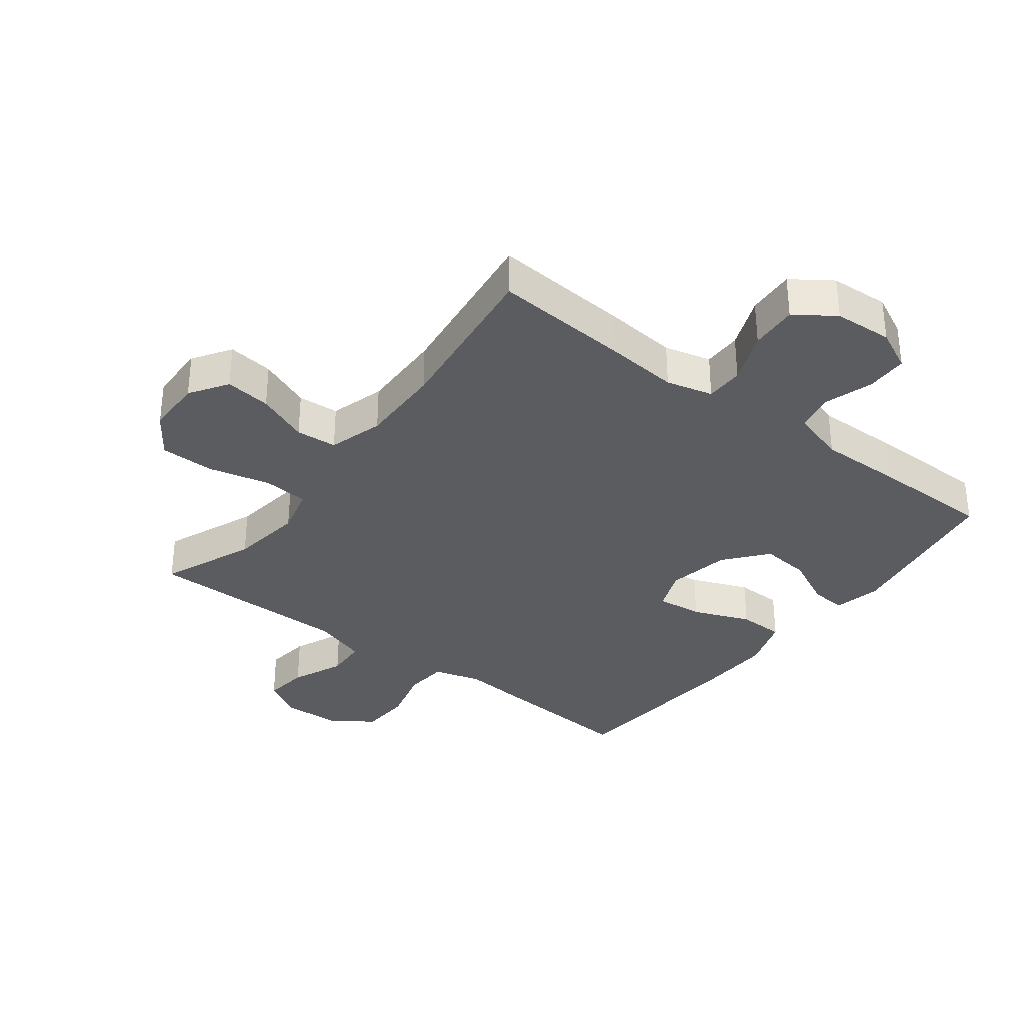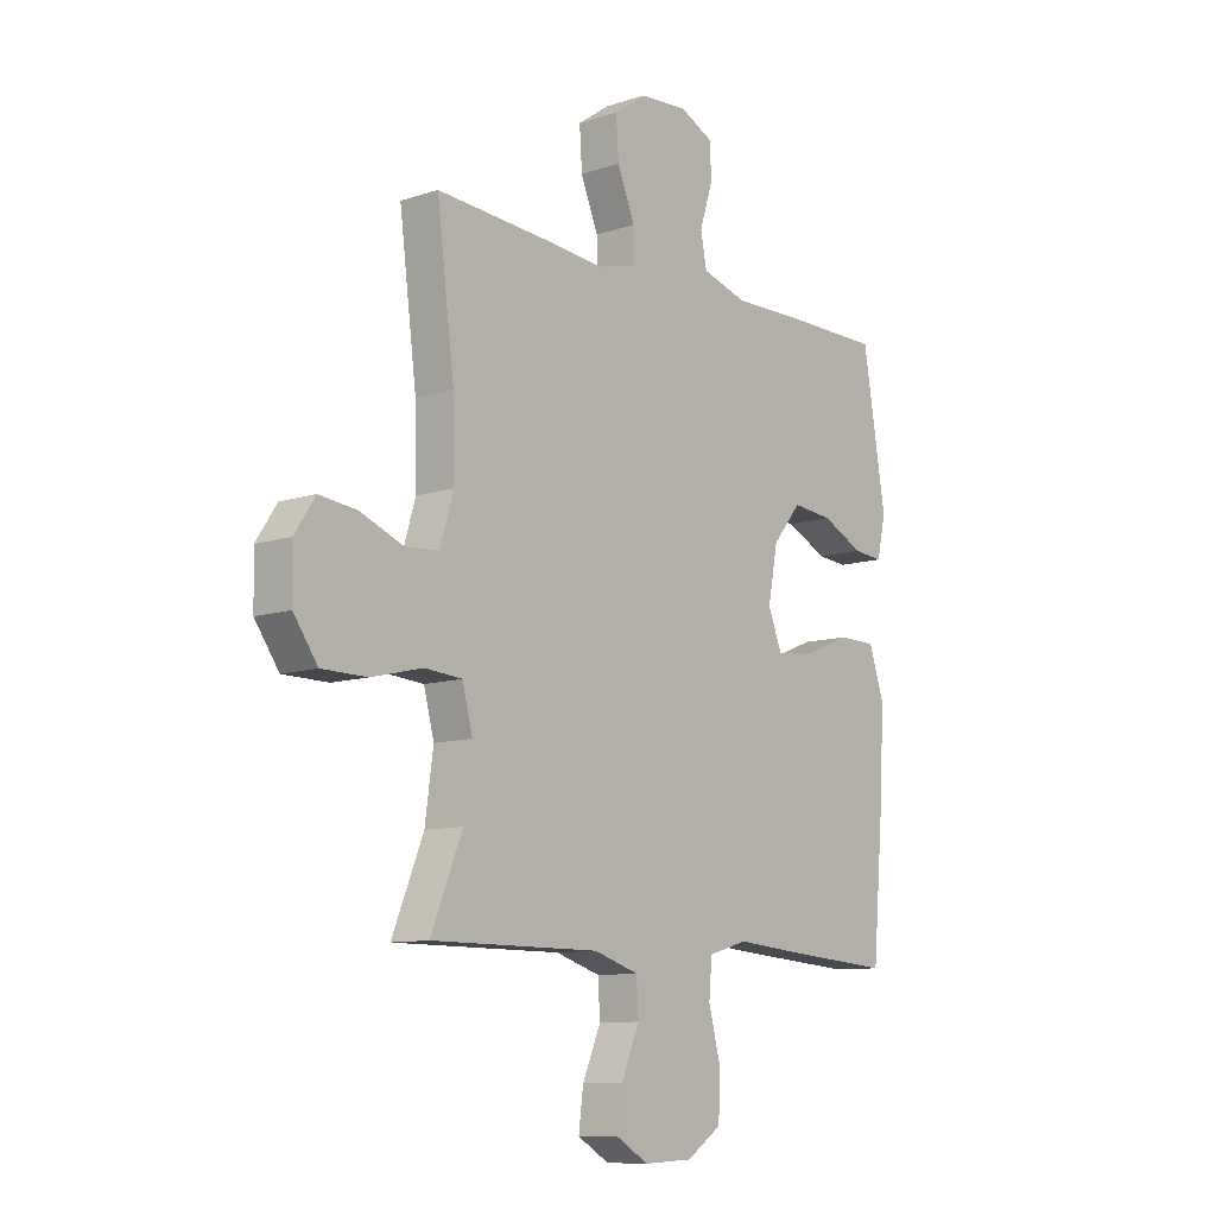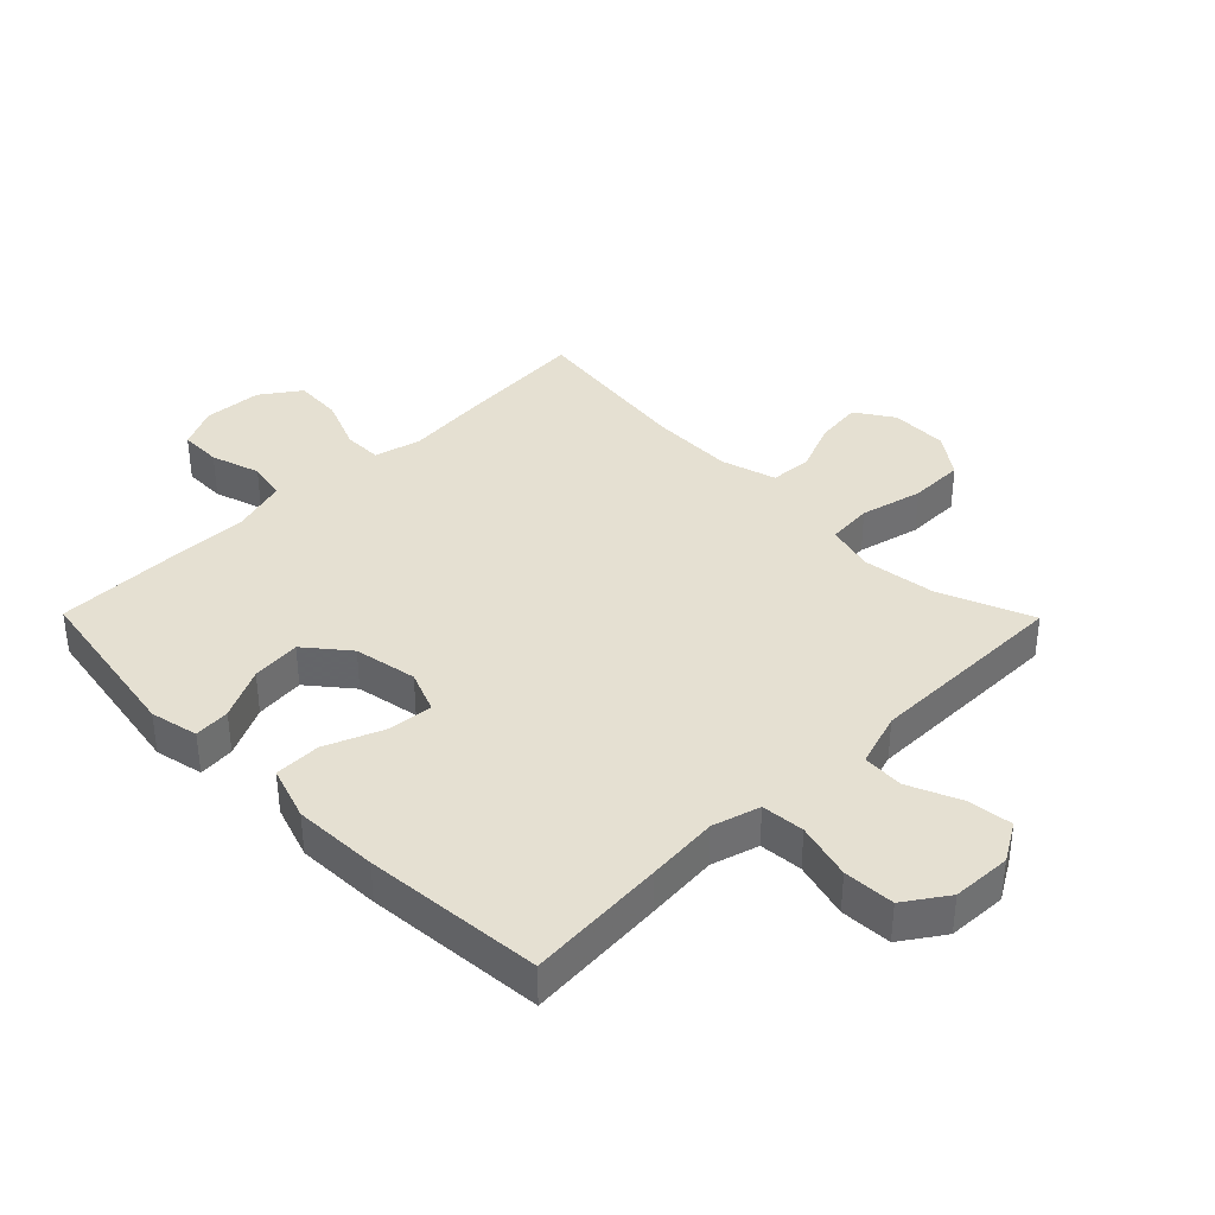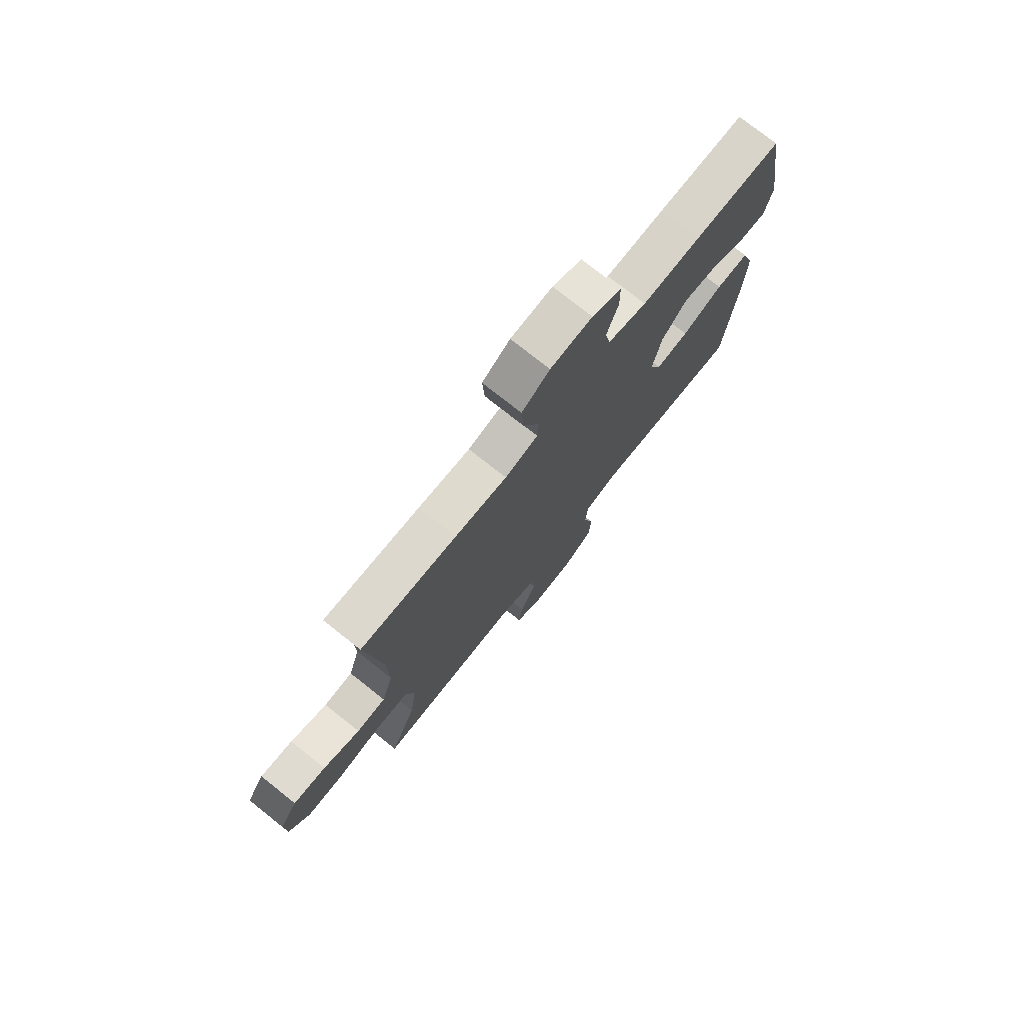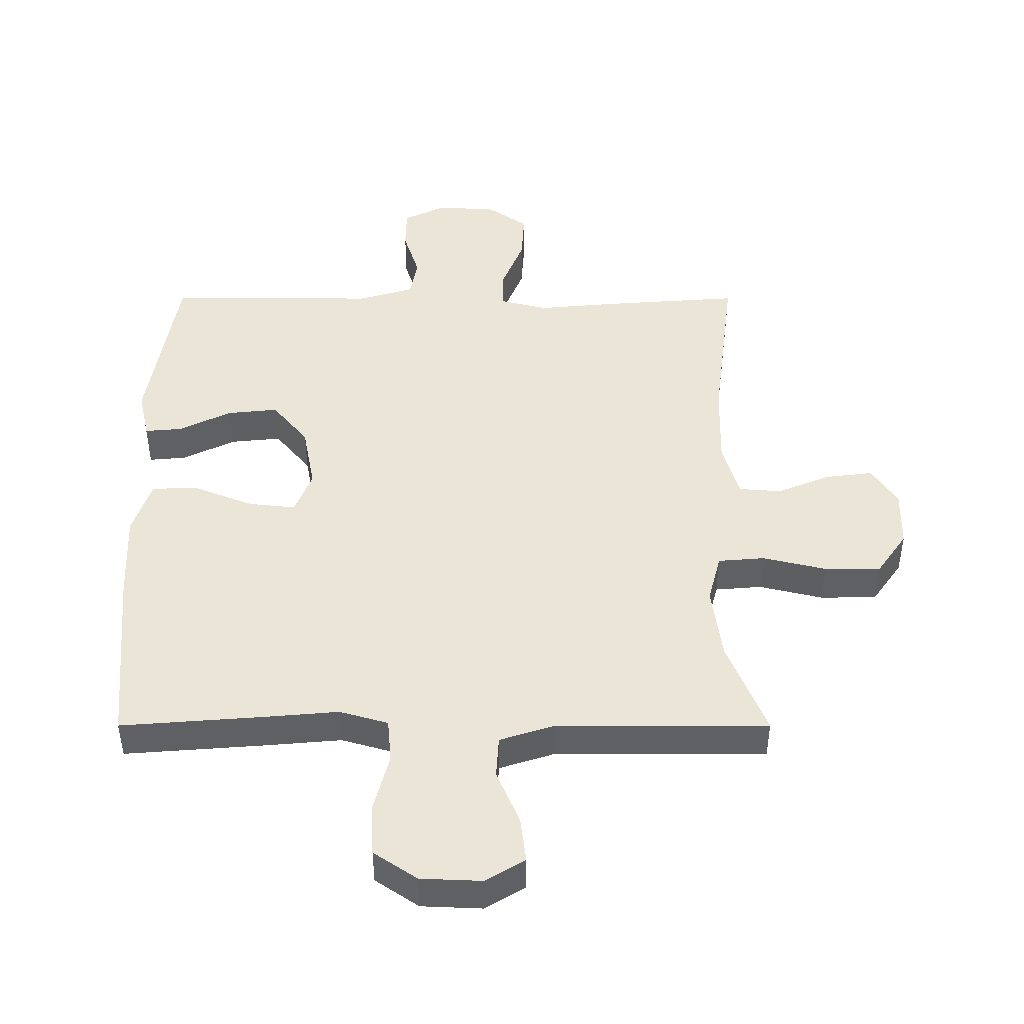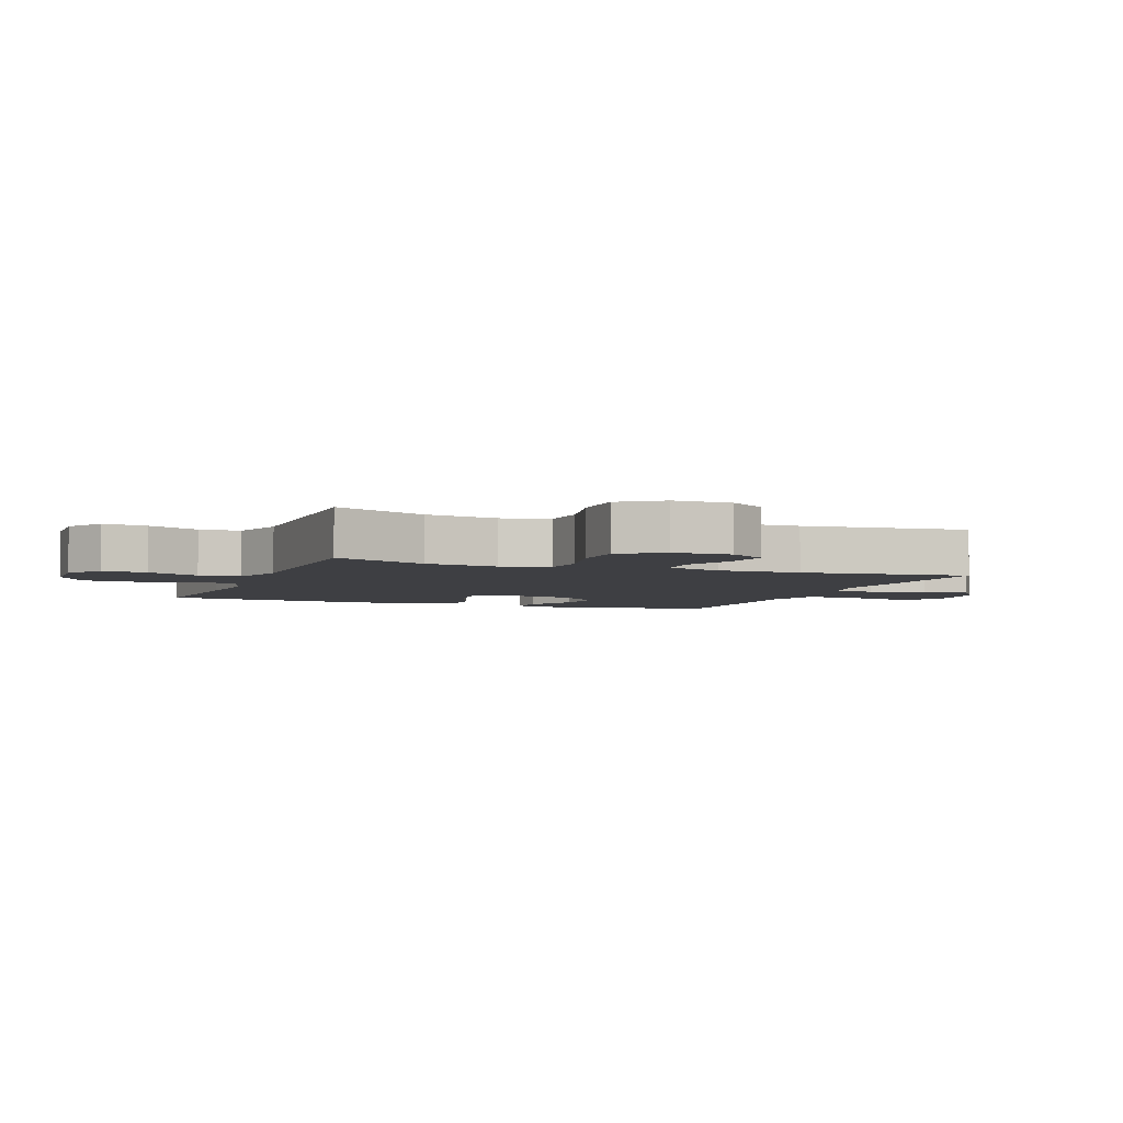
<metadata>
{"format":"obj","ext":"obj","renderer":"f3d","projection":"perspective","resolution":1024,"background":"white","views":[{"elev":-33.9,"azim":-37.4,"up":"+Y"},{"elev":-10.1,"azim":-50.0,"up":"+Z"},{"elev":37.6,"azim":135.4,"up":"+Y"},{"elev":76.0,"azim":-51.6,"up":"+Z"},{"elev":-44.0,"azim":-180.0,"up":"+Z"},{"elev":-4.2,"azim":-111.2,"up":"+Y"}]}
</metadata>
<code>
v 0.5 0.07 0.5
v 0.545 0.07 0.227
v 0.528 0.07 0.15
v 0.47 0.07 0.155
v 0.388 0.07 0.195
v 0.309 0.07 0.203
v 0.253 0.07 0.135
v 0.234 0.07 0.034
v 0.261 0.07 -0.034
v 0.335 0.07 -0.026
v 0.427 0.07 0.011
v 0.501 0.07 0.01
v 0.53 0.07 -0.077
v 0.525 0.07 -0.213
v 0.5 0.07 -0.5
v 0.277 0.07 -0.483
v 0.162 0.07 -0.473
v 0.086 0.07 -0.495
v 0.08 0.07 -0.564
v 0.104 0.07 -0.655
v 0.1 0.07 -0.737
v 0.032 0.07 -0.783
v -0.063 0.07 -0.787
v -0.125 0.07 -0.75
v -0.116 0.07 -0.678
v -0.08 0.07 -0.594
v -0.084 0.07 -0.528
v -0.171 0.07 -0.5
v -0.306 0.07 -0.5
v -0.5 0.07 -0.5
v -0.439 0.07 -0.35
v -0.423 0.07 -0.233
v -0.443 0.07 -0.156
v -0.516 0.07 -0.15
v -0.616 0.07 -0.174
v -0.704 0.07 -0.173
v -0.751 0.07 -0.106
v -0.753 0.07 -0.014
v -0.713 0.07 0.047
v -0.639 0.07 0.038
v -0.555 0.07 0.004
v -0.489 0.07 0.009
v -0.463 0.07 0.097
v -0.466 0.07 0.231
v -0.5 0.07 0.5
v -0.281 0.07 0.484
v -0.163 0.07 0.473
v -0.088 0.07 0.492
v -0.088 0.07 0.554
v -0.122 0.07 0.638
v -0.127 0.07 0.715
v -0.064 0.07 0.759
v 0.03 0.07 0.765
v 0.096 0.07 0.733
v 0.097 0.07 0.666
v 0.072 0.07 0.587
v 0.084 0.07 0.525
v 0.172 0.07 0.499
v 0.304 0.07 0.501
v 0.5 0 0.5
v 0.545 0 0.227
v 0.528 0 0.15
v 0.47 0 0.155
v 0.388 0 0.195
v 0.309 0 0.203
v 0.253 0 0.135
v 0.234 0 0.034
v 0.261 0 -0.034
v 0.335 0 -0.026
v 0.427 0 0.011
v 0.501 0 0.01
v 0.53 0 -0.077
v 0.525 0 -0.213
v 0.5 0 -0.5
v 0.277 0 -0.483
v 0.162 0 -0.473
v 0.086 0 -0.495
v 0.08 0 -0.564
v 0.104 0 -0.655
v 0.1 0 -0.737
v 0.032 0 -0.783
v -0.063 0 -0.787
v -0.125 0 -0.75
v -0.116 0 -0.678
v -0.08 0 -0.594
v -0.084 0 -0.528
v -0.171 0 -0.5
v -0.306 0 -0.5
v -0.5 0 -0.5
v -0.439 0 -0.35
v -0.423 0 -0.233
v -0.443 0 -0.156
v -0.516 0 -0.15
v -0.616 0 -0.174
v -0.704 0 -0.173
v -0.751 0 -0.106
v -0.753 0 -0.014
v -0.713 0 0.047
v -0.639 0 0.038
v -0.555 0 0.004
v -0.489 0 0.009
v -0.463 0 0.097
v -0.466 0 0.231
v -0.5 0 0.5
v -0.281 0 0.484
v -0.163 0 0.473
v -0.088 0 0.492
v -0.088 0 0.554
v -0.122 0 0.638
v -0.127 0 0.715
v -0.064 0 0.759
v 0.03 0 0.765
v 0.096 0 0.733
v 0.097 0 0.666
v 0.072 0 0.587
v 0.084 0 0.525
v 0.172 0 0.499
v 0.304 0 0.501
f 3 4 5
f 2 3 5
f 1 2 5
f 59 1 5
f 58 59 5
f 57 58 5 6
f 54 55 56
f 53 54 56
f 52 53 56
f 51 52 56
f 50 51 56
f 49 50 56
f 48 49 56 57
f 57 6 7
f 48 57 7
f 47 48 7
f 47 7 8
f 46 47 8
f 45 46 8
f 44 45 8
f 39 40 41
f 38 39 41
f 37 38 41
f 36 37 41
f 35 36 41
f 34 35 41
f 33 34 41 42
f 29 30 31
f 28 29 31 32
f 27 28 32 33
f 24 25 26
f 23 24 26
f 22 23 26
f 21 22 26
f 20 21 26
f 19 20 26
f 18 19 26 27
f 33 42 43
f 27 33 43
f 18 27 43
f 17 18 43
f 15 16 17
f 14 15 17
f 13 14 17
f 12 13 17
f 11 12 17
f 10 11 17
f 44 8 9
f 43 44 9
f 17 43 9
f 9 10 17
f 64 63 62
f 64 62 61
f 64 61 60
f 64 60 118
f 64 118 117
f 65 64 117 116
f 115 114 113
f 115 113 112
f 115 112 111
f 115 111 110
f 115 110 109
f 115 109 108
f 116 115 108 107
f 66 65 116
f 66 116 107
f 66 107 106
f 67 66 106
f 67 106 105
f 67 105 104
f 67 104 103
f 100 99 98
f 100 98 97
f 100 97 96
f 100 96 95
f 100 95 94
f 100 94 93
f 101 100 93 92
f 90 89 88
f 91 90 88 87
f 92 91 87 86
f 85 84 83
f 85 83 82
f 85 82 81
f 85 81 80
f 85 80 79
f 85 79 78
f 86 85 78 77
f 102 101 92
f 102 92 86
f 102 86 77
f 102 77 76
f 76 75 74
f 76 74 73
f 76 73 72
f 76 72 71
f 76 71 70
f 76 70 69
f 68 67 103
f 68 103 102
f 68 102 76
f 76 69 68
f 1 60 61 2
f 2 61 62 3
f 3 62 63 4
f 4 63 64 5
f 5 64 65 6
f 6 65 66 7
f 7 66 67 8
f 8 67 68 9
f 9 68 69 10
f 10 69 70 11
f 11 70 71 12
f 12 71 72 13
f 13 72 73 14
f 14 73 74 15
f 15 74 75 16
f 16 75 76 17
f 17 76 77 18
f 18 77 78 19
f 19 78 79 20
f 20 79 80 21
f 21 80 81 22
f 22 81 82 23
f 23 82 83 24
f 24 83 84 25
f 25 84 85 26
f 26 85 86 27
f 27 86 87 28
f 28 87 88 29
f 29 88 89 30
f 30 89 90 31
f 31 90 91 32
f 32 91 92 33
f 33 92 93 34
f 34 93 94 35
f 35 94 95 36
f 36 95 96 37
f 37 96 97 38
f 38 97 98 39
f 39 98 99 40
f 40 99 100 41
f 41 100 101 42
f 42 101 102 43
f 43 102 103 44
f 44 103 104 45
f 45 104 105 46
f 46 105 106 47
f 47 106 107 48
f 48 107 108 49
f 49 108 109 50
f 50 109 110 51
f 51 110 111 52
f 52 111 112 53
f 53 112 113 54
f 54 113 114 55
f 55 114 115 56
f 56 115 116 57
f 57 116 117 58
f 58 117 118 59
f 59 118 60 1

</code>
